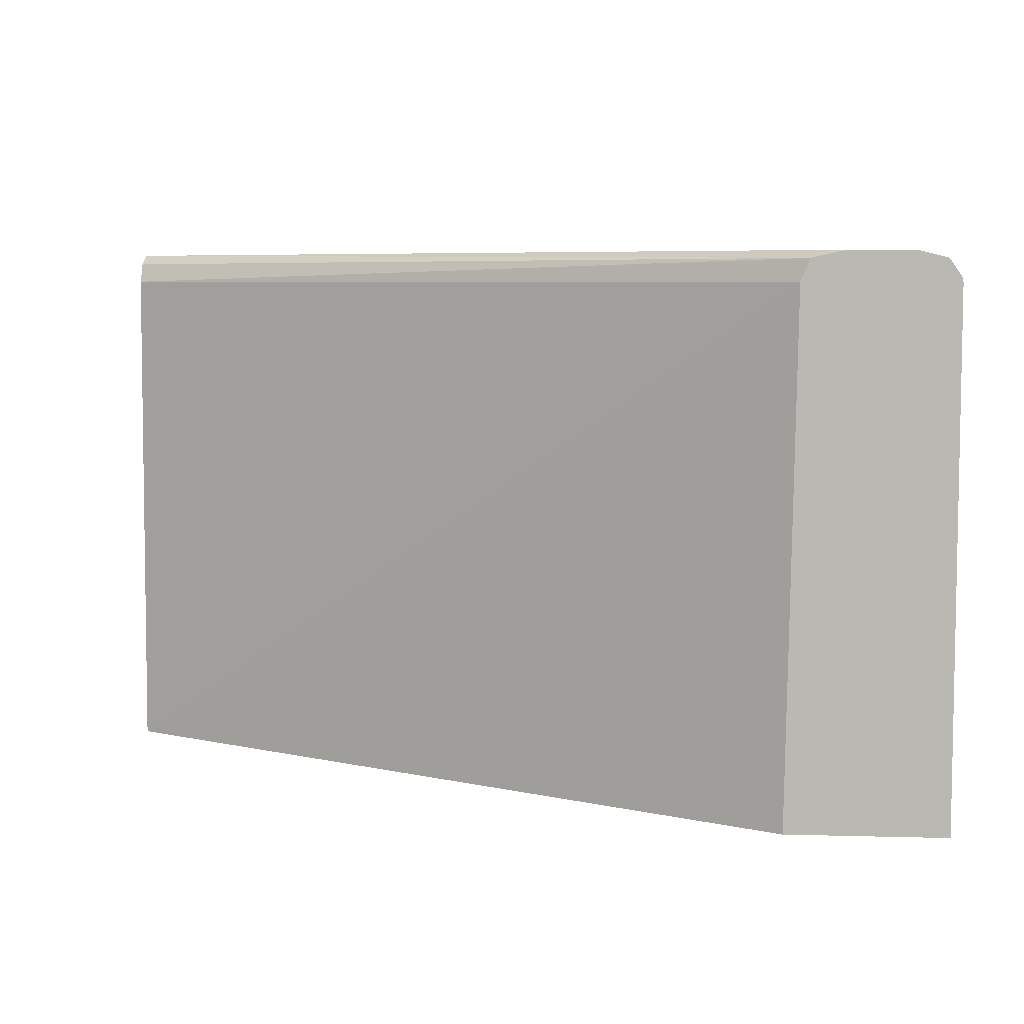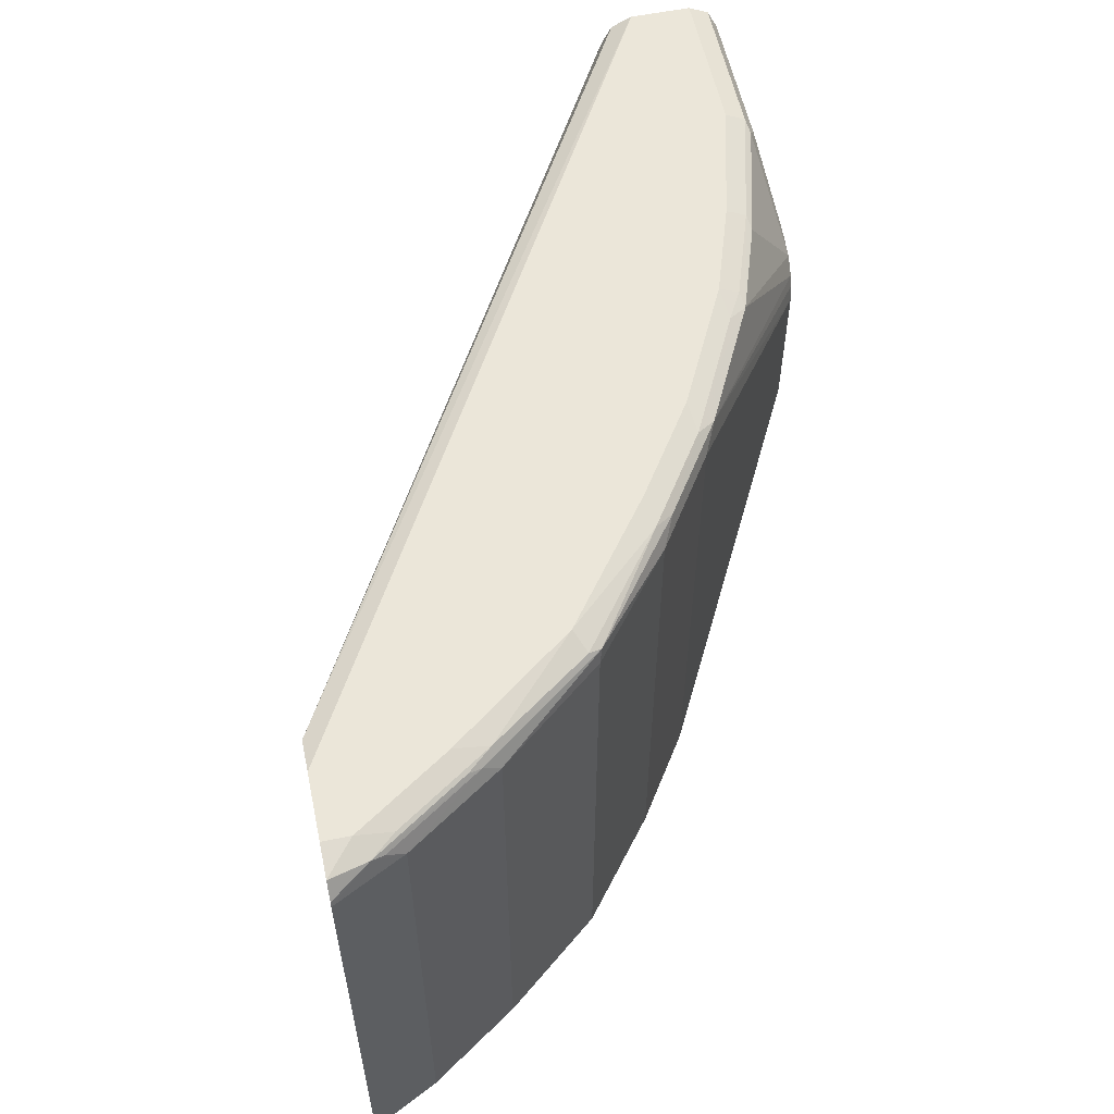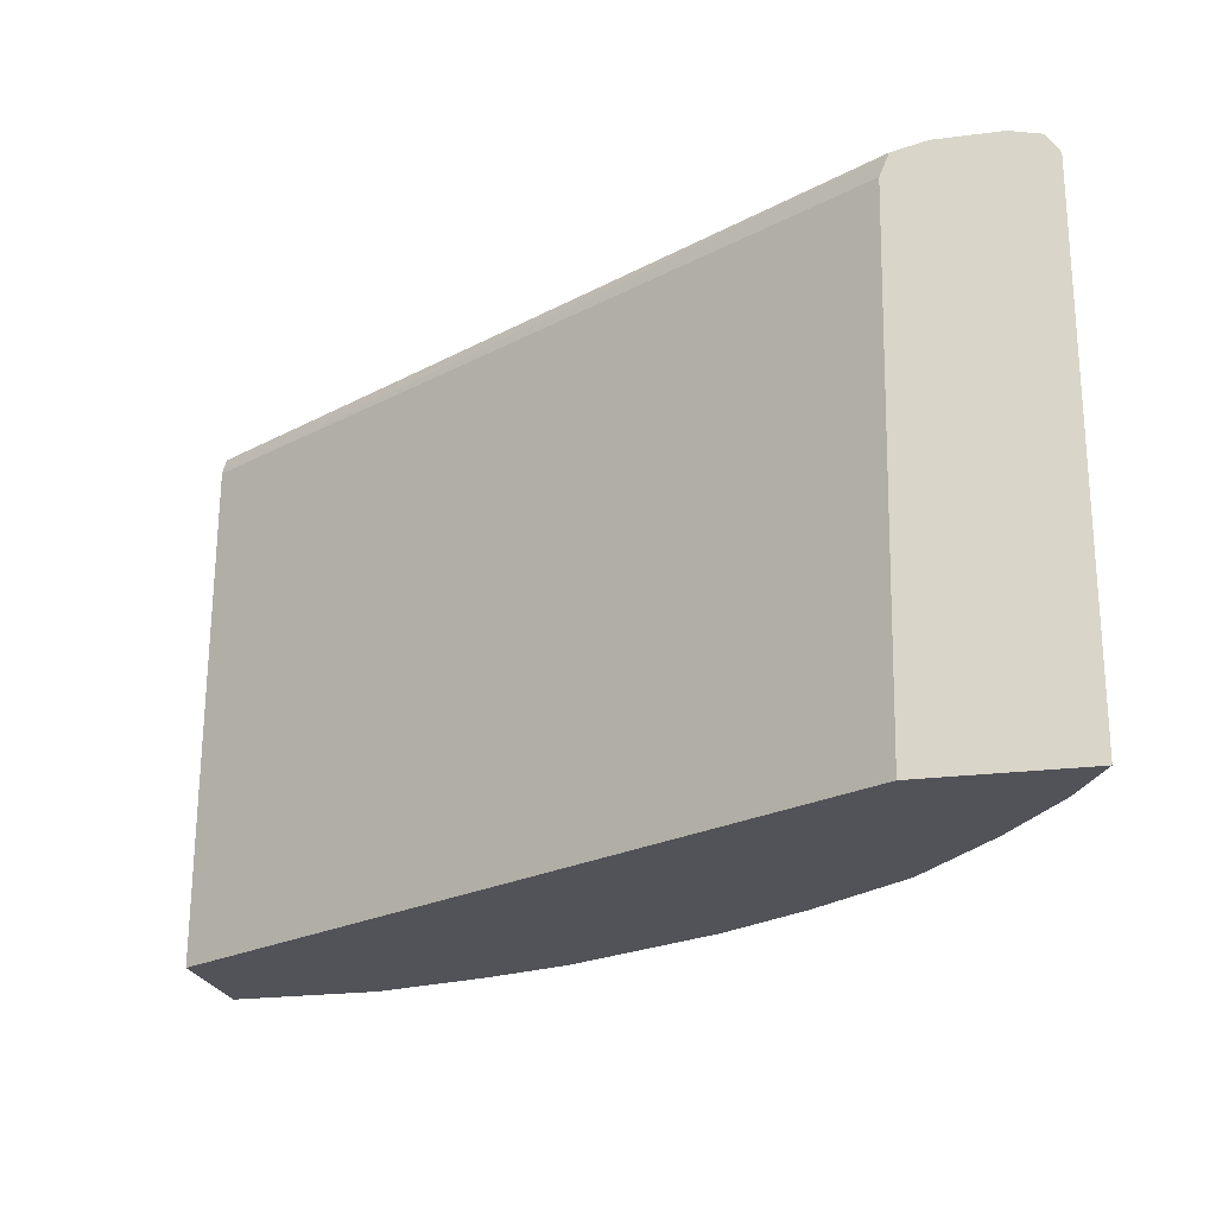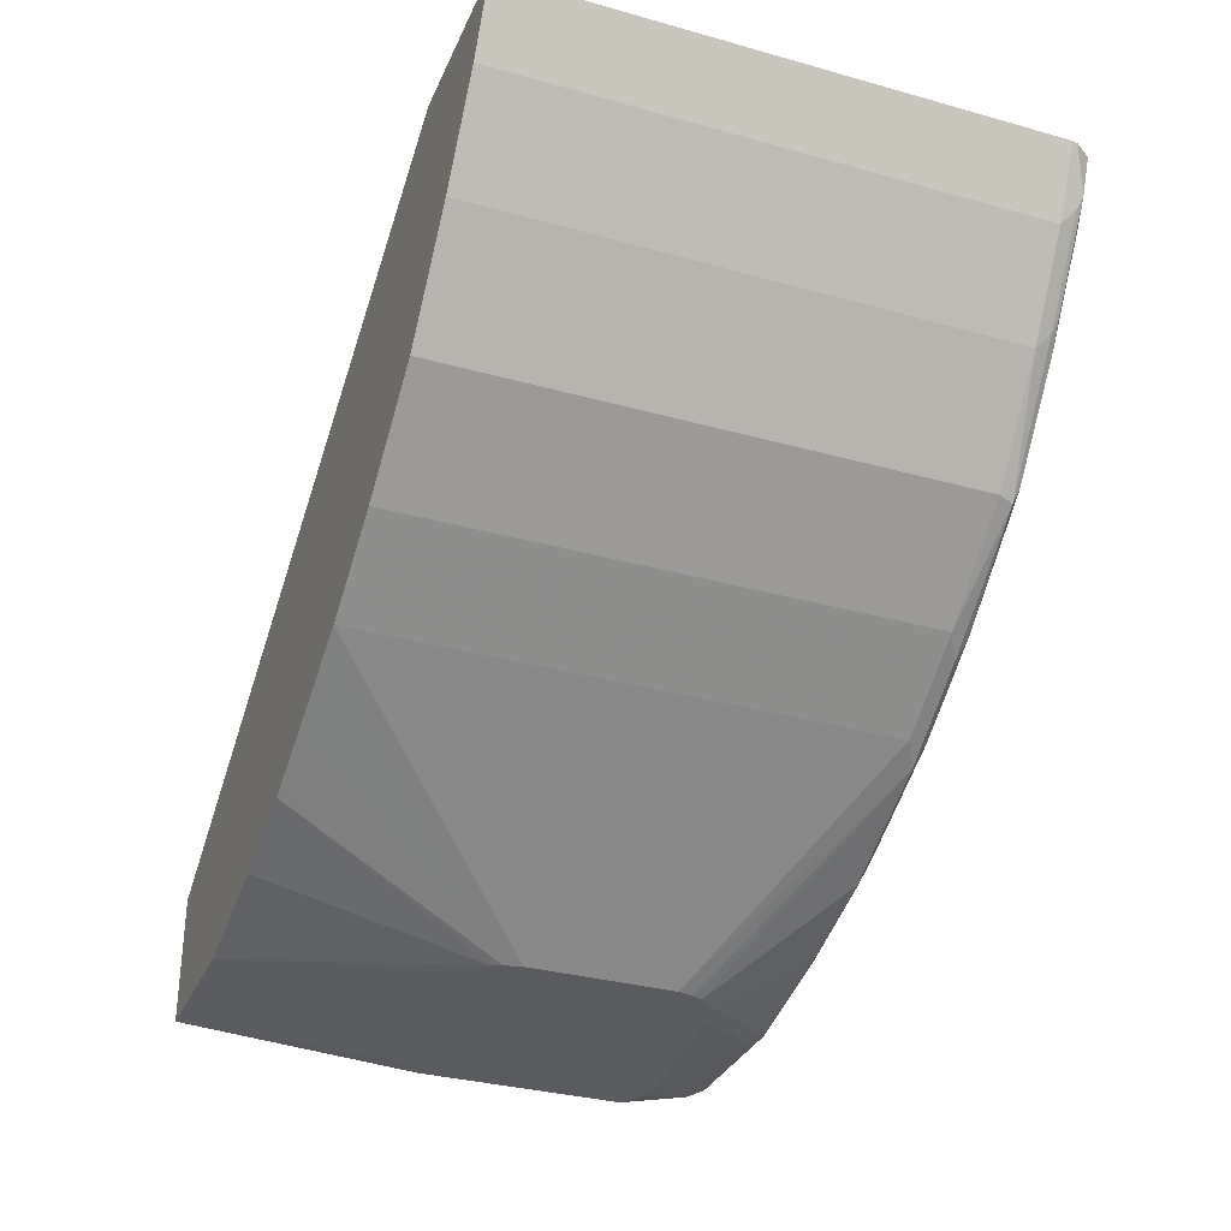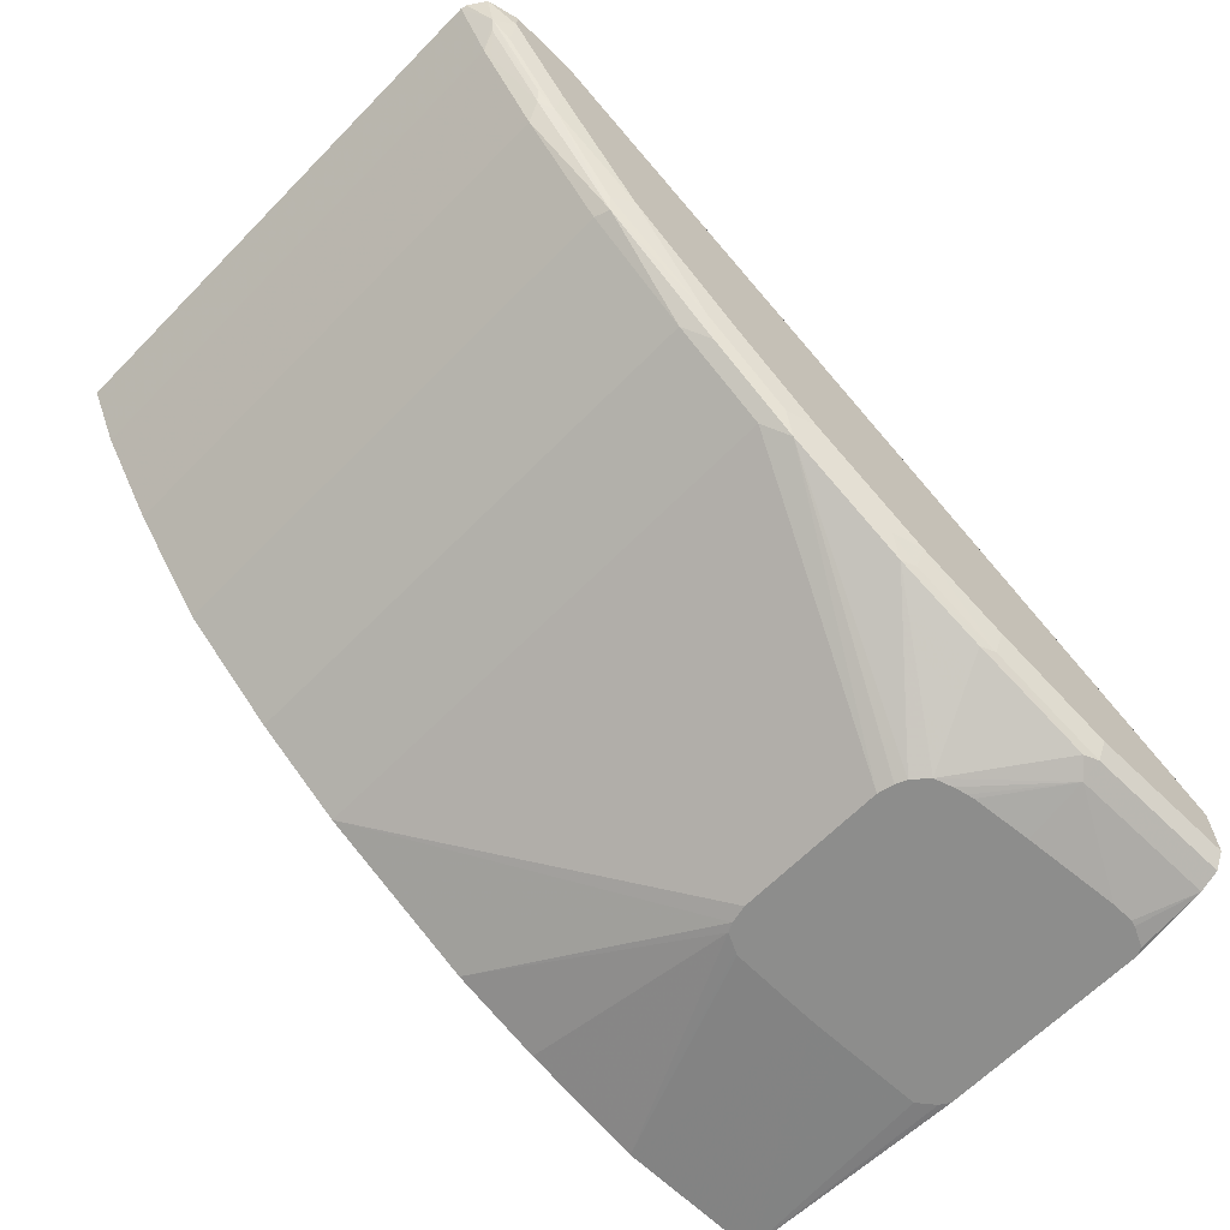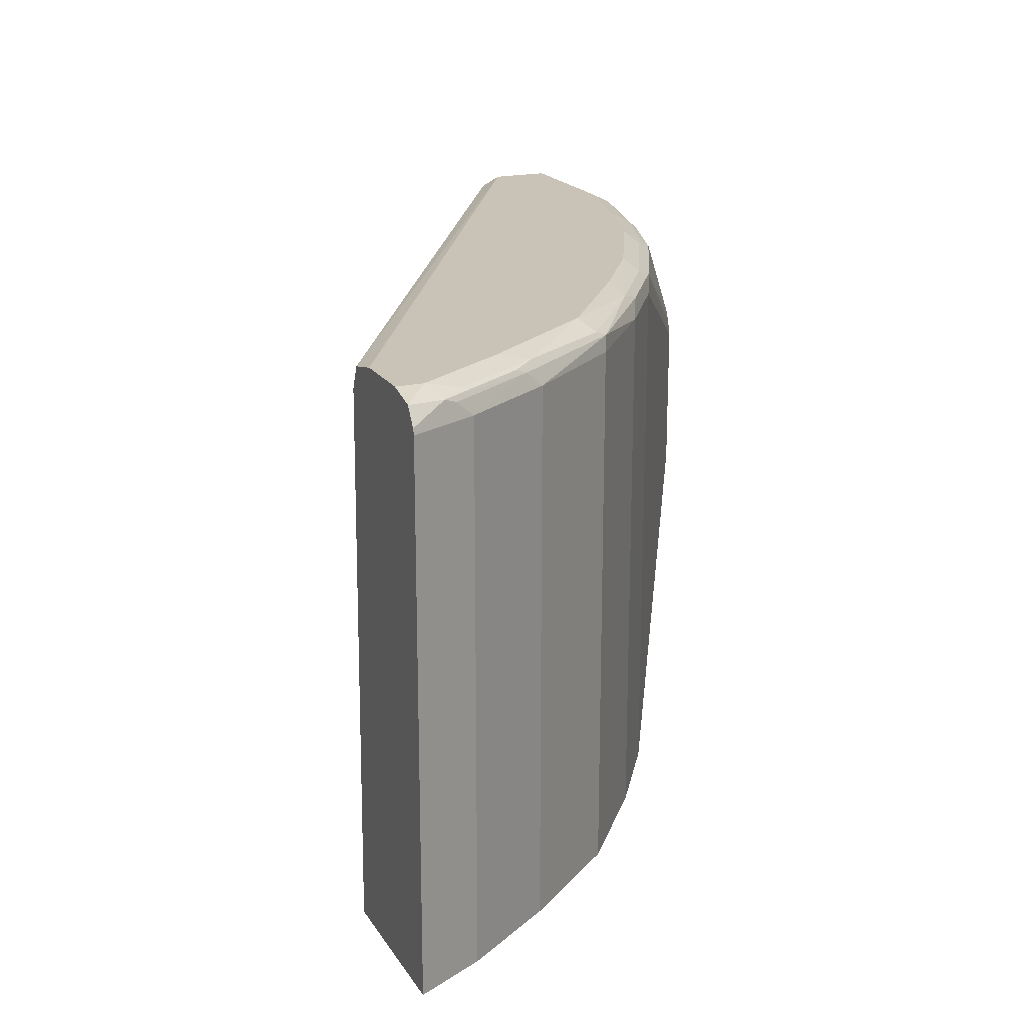
<metadata>
{"format":"obj","ext":"obj","renderer":"f3d","projection":"perspective","resolution":1024,"background":"white","views":[{"elev":6.3,"azim":4.6,"up":"+Y"},{"elev":57.2,"azim":78.0,"up":"+Y"},{"elev":-22.7,"azim":12.5,"up":"+Y"},{"elev":-32.6,"azim":68.8,"up":"+Z"},{"elev":-64.4,"azim":135.6,"up":"+Z"},{"elev":19.5,"azim":66.8,"up":"+Y"}]}
</metadata>
<code>
v 0.4856 0.5724 -0.03671
v 0.503 0.5681 -0.03671
v 0.4856 0.5724 -0.05204
v 0.4489 0.5724 -0.03671
v 0.5031 0.568 -0.03671
v 0.4972 0.5666 -0.05782
v 0.4856 0.568 -0.07156
v 0.4509 0.5724 -0.1041
v 0.4317 0.5685 -0.03671
v 6.13e-06 0.5724 -0.2949
v -4.385e-05 0.5723 -0.2948
v 0.5032 0.5679 -0.03671
v 0.4914 0.555 -0.07519
v 0.4943 0.5637 -0.06505
v 0.4596 0.5637 -0.1171
v 0.4625 0.5666 -0.1099
v 0.5098 0.5583 -0.03671
v 0.5107 0.555 -0.03671
v 0.4509 0.568 -0.1236
v 0.3989 0.5724 -0.1735
v 0.4295 0.568 -0.03671
v -4.385e-05 0.5724 -0.2949
v -4.385e-05 0.5666 -0.2833
v 0.4914 0.2504 -0.07519
v 0.4567 0.555 -0.1272
v 0.4076 0.5637 -0.1865
v 0.5107 0.2504 -0.03671
v 0.4105 0.5666 -0.1792
v 0.3469 0.568 -0.2276
v 0.3295 0.5724 -0.2255
v 0.429 0.567 -0.03671
v -4.385e-05 0.5551 -0.2776
v -4.385e-05 0.555 -0.2775
v -4.385e-05 0.5724 -0.3296
v 0.4567 0.2504 -0.1272
v 0.4105 0.555 -0.185
v 0.3527 0.555 -0.2313
v 0.3382 0.5637 -0.2385
v 0.4188 0.2504 -0.03671
v 0.2949 0.568 -0.2623
v 0.2775 0.5724 -0.2602
v 0.424 0.555 -0.03671
v -4.385e-05 0.2504 -0.2727
v -4.385e-05 0.5666 -0.3411
v 0.08675 0.5724 -0.3296
v 0.4105 0.2504 -0.185
v 0.3527 0.2504 -0.2313
v 0.3006 0.555 -0.266
v 0.2862 0.5637 -0.2732
v 0.2602 0.568 -0.2797
v 0.2082 0.5724 -0.2949
v -4.385e-05 0.2504 -0.3163
v 6.13e-06 0.555 -0.3469
v -4.385e-05 0.555 -0.3469
v 0.08675 0.5666 -0.3411
v 0.1561 0.5724 -0.3122
v 0.1561 0.5666 -0.3238
v 0.3006 0.2504 -0.266
v 0.1561 0.4857 -0.3563
v 0.1538 0.4948 -0.3563
v 0.1513 0.501 -0.3563
v 0.2168 0.5637 -0.3079
v 0.2255 0.568 -0.297
v 0.2082 0.5666 -0.3064
v -4.385e-05 0.2601 -0.3469
v 6.13e-06 0.2504 -0.3469
v 0.01735 0.5235 -0.3563
v 0.0138 0.5225 -0.3563
v 0.002256 0.5168 -0.3563
v 0.08675 0.555 -0.3469
v -4.385e-05 0.5122 -0.3563
v 6.13e-06 0.5123 -0.3563
v 0.09544 0.5637 -0.3425
v 0.1648 0.5637 -0.3252
v 0.2429 0.2504 -0.2949
v 0.1538 0.3884 -0.3563
v 0.1561 0.399 -0.3563
v 0.1434 0.5096 -0.3563
v -4.385e-05 0.391 -0.3563
v 0.003606 0.3852 -0.3563
v 0.0134 0.3776 -0.3563
v 0.06515 0.3762 -0.3563
v 0.08455 0.3758 -0.3563
v 0.08675 0.2504 -0.3469
v 0.0302 0.5235 -0.3563
v 0.133 0.5131 -0.3563
v 0.1255 0.5149 -0.3563
v 0.1214 0.5157 -0.3563
v 0.08675 0.5189 -0.3563
v 0.2082 0.2504 -0.3122
v 0.1511 0.3831 -0.3563
v 0.1037 0.3761 -0.3563
v 0.1388 0.3769 -0.3563
v 0.141 0.378 -0.3563
v 0.1561 0.2504 -0.3296
f 57 74 73
f 49 62 50
f 50 62 63
f 50 63 51
f 51 64 57
f 51 57 56
f 51 63 64
f 52 65 66
f 58 75 76
f 53 69 54
f 53 68 69
f 53 70 85
f 53 85 67
f 54 72 71
f 55 73 70
f 55 57 73
f 57 64 62
f 49 61 62
f 57 62 74
f 53 67 68
f 54 69 72
f 44 53 54
f 49 59 60
f 34 55 44
f 36 46 47
f 58 76 77
f 36 47 37
f 37 47 58
f 37 58 48
f 37 48 49
f 37 49 38
f 38 49 40
f 49 60 61
f 39 42 43
f 40 50 41
f 41 50 51
f 44 55 70
f 44 70 53
f 45 56 57
f 45 57 55
f 48 58 77
f 48 77 59
f 48 59 49
f 40 49 50
f 59 77 76
f 62 64 63
f 59 91 94
f 66 80 81
f 66 81 82
f 66 82 83
f 66 83 84
f 70 78 86
f 70 86 87
f 70 87 88
f 70 88 89
f 70 89 85
f 73 74 78
f 75 90 76
f 76 90 91
f 83 92 84
f 84 92 93
f 84 93 94
f 84 94 91
f 84 91 95
f 34 45 55
f 90 95 91
f 66 79 80
f 65 79 66
f 62 78 74
f 61 78 62
f 59 94 93
f 59 93 92
f 59 92 83
f 59 83 82
f 59 82 81
f 59 81 80
f 59 80 79
f 59 79 71
f 59 71 72
f 59 76 91
f 59 72 69
f 59 68 67
f 59 67 85
f 59 85 89
f 59 89 88
f 59 88 87
f 59 87 86
f 59 86 78
f 59 78 61
f 59 61 60
f 59 69 68
f 33 43 42
f 70 73 78
f 29 41 30
f 2 6 3
f 3 6 7
f 3 7 19
f 3 19 8
f 4 10 11
f 4 11 9
f 5 12 6
f 6 13 14
f 6 14 15
f 6 15 16
f 6 16 19
f 6 19 7
f 6 12 17
f 6 17 18
f 6 18 13
f 8 19 20
f 9 11 21
f 10 22 11
f 11 22 34
f 2 5 6
f 1 5 2
f 1 17 12
f 1 18 17
f 31 33 42
f 1 2 3
f 1 3 8
f 1 8 20
f 1 20 30
f 1 30 41
f 1 41 51
f 1 51 56
f 1 56 45
f 11 34 44
f 1 45 34
f 1 22 10
f 1 10 4
f 1 4 9
f 1 9 21
f 1 21 31
f 1 31 42
f 1 42 39
f 1 39 27
f 1 27 18
f 1 34 22
f 11 44 54
f 1 12 5
f 11 71 79
f 24 39 43
f 24 43 52
f 24 52 66
f 24 66 84
f 24 84 95
f 24 95 90
f 24 90 75
f 24 75 58
f 24 47 46
f 24 27 39
f 24 46 35
f 25 46 36
f 25 36 26
f 26 36 37
f 26 37 38
f 26 38 29
f 26 29 28
f 29 38 40
f 11 54 71
f 29 40 41
f 25 35 46
f 21 33 31
f 24 58 47
f 21 32 33
f 11 79 65
f 11 52 43
f 11 43 33
f 11 33 32
f 11 32 23
f 11 23 21
f 13 18 27
f 13 27 24
f 13 24 35
f 13 35 25
f 11 65 52
f 13 15 14
f 15 25 26
f 15 26 19
f 15 19 16
f 19 26 28
f 19 28 20
f 20 28 29
f 20 29 30
f 13 25 15
f 21 23 32

</code>
